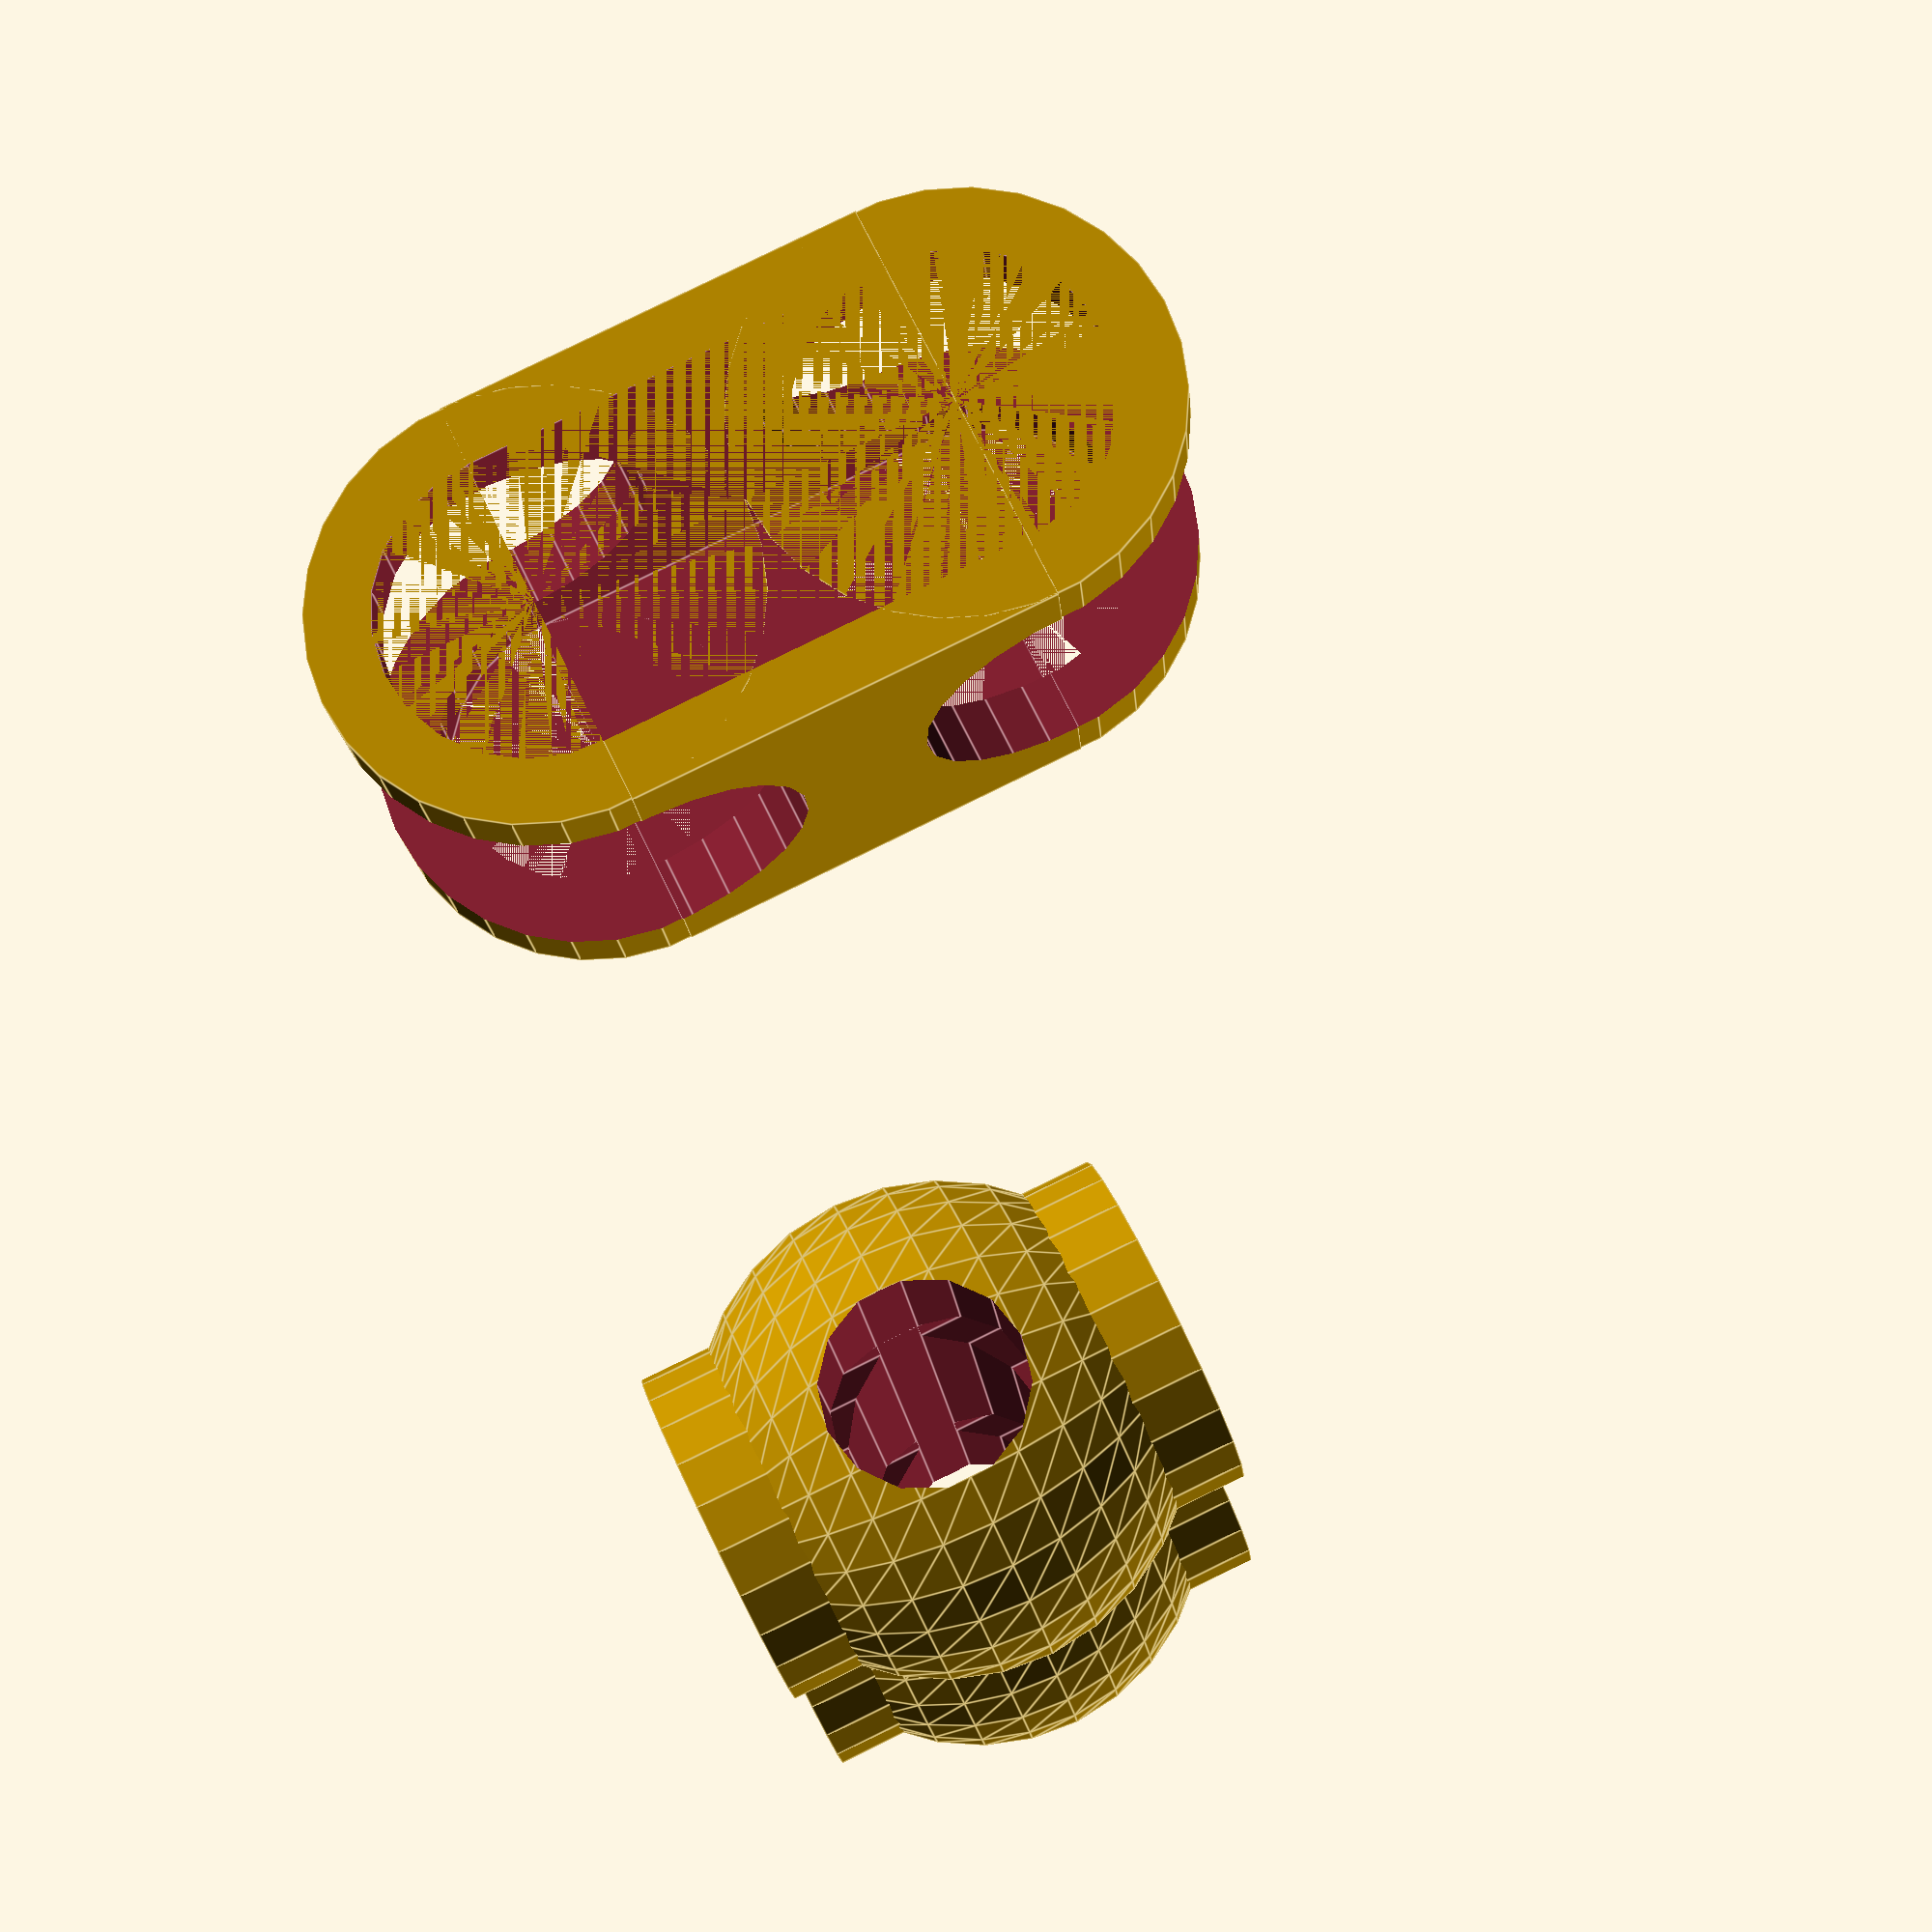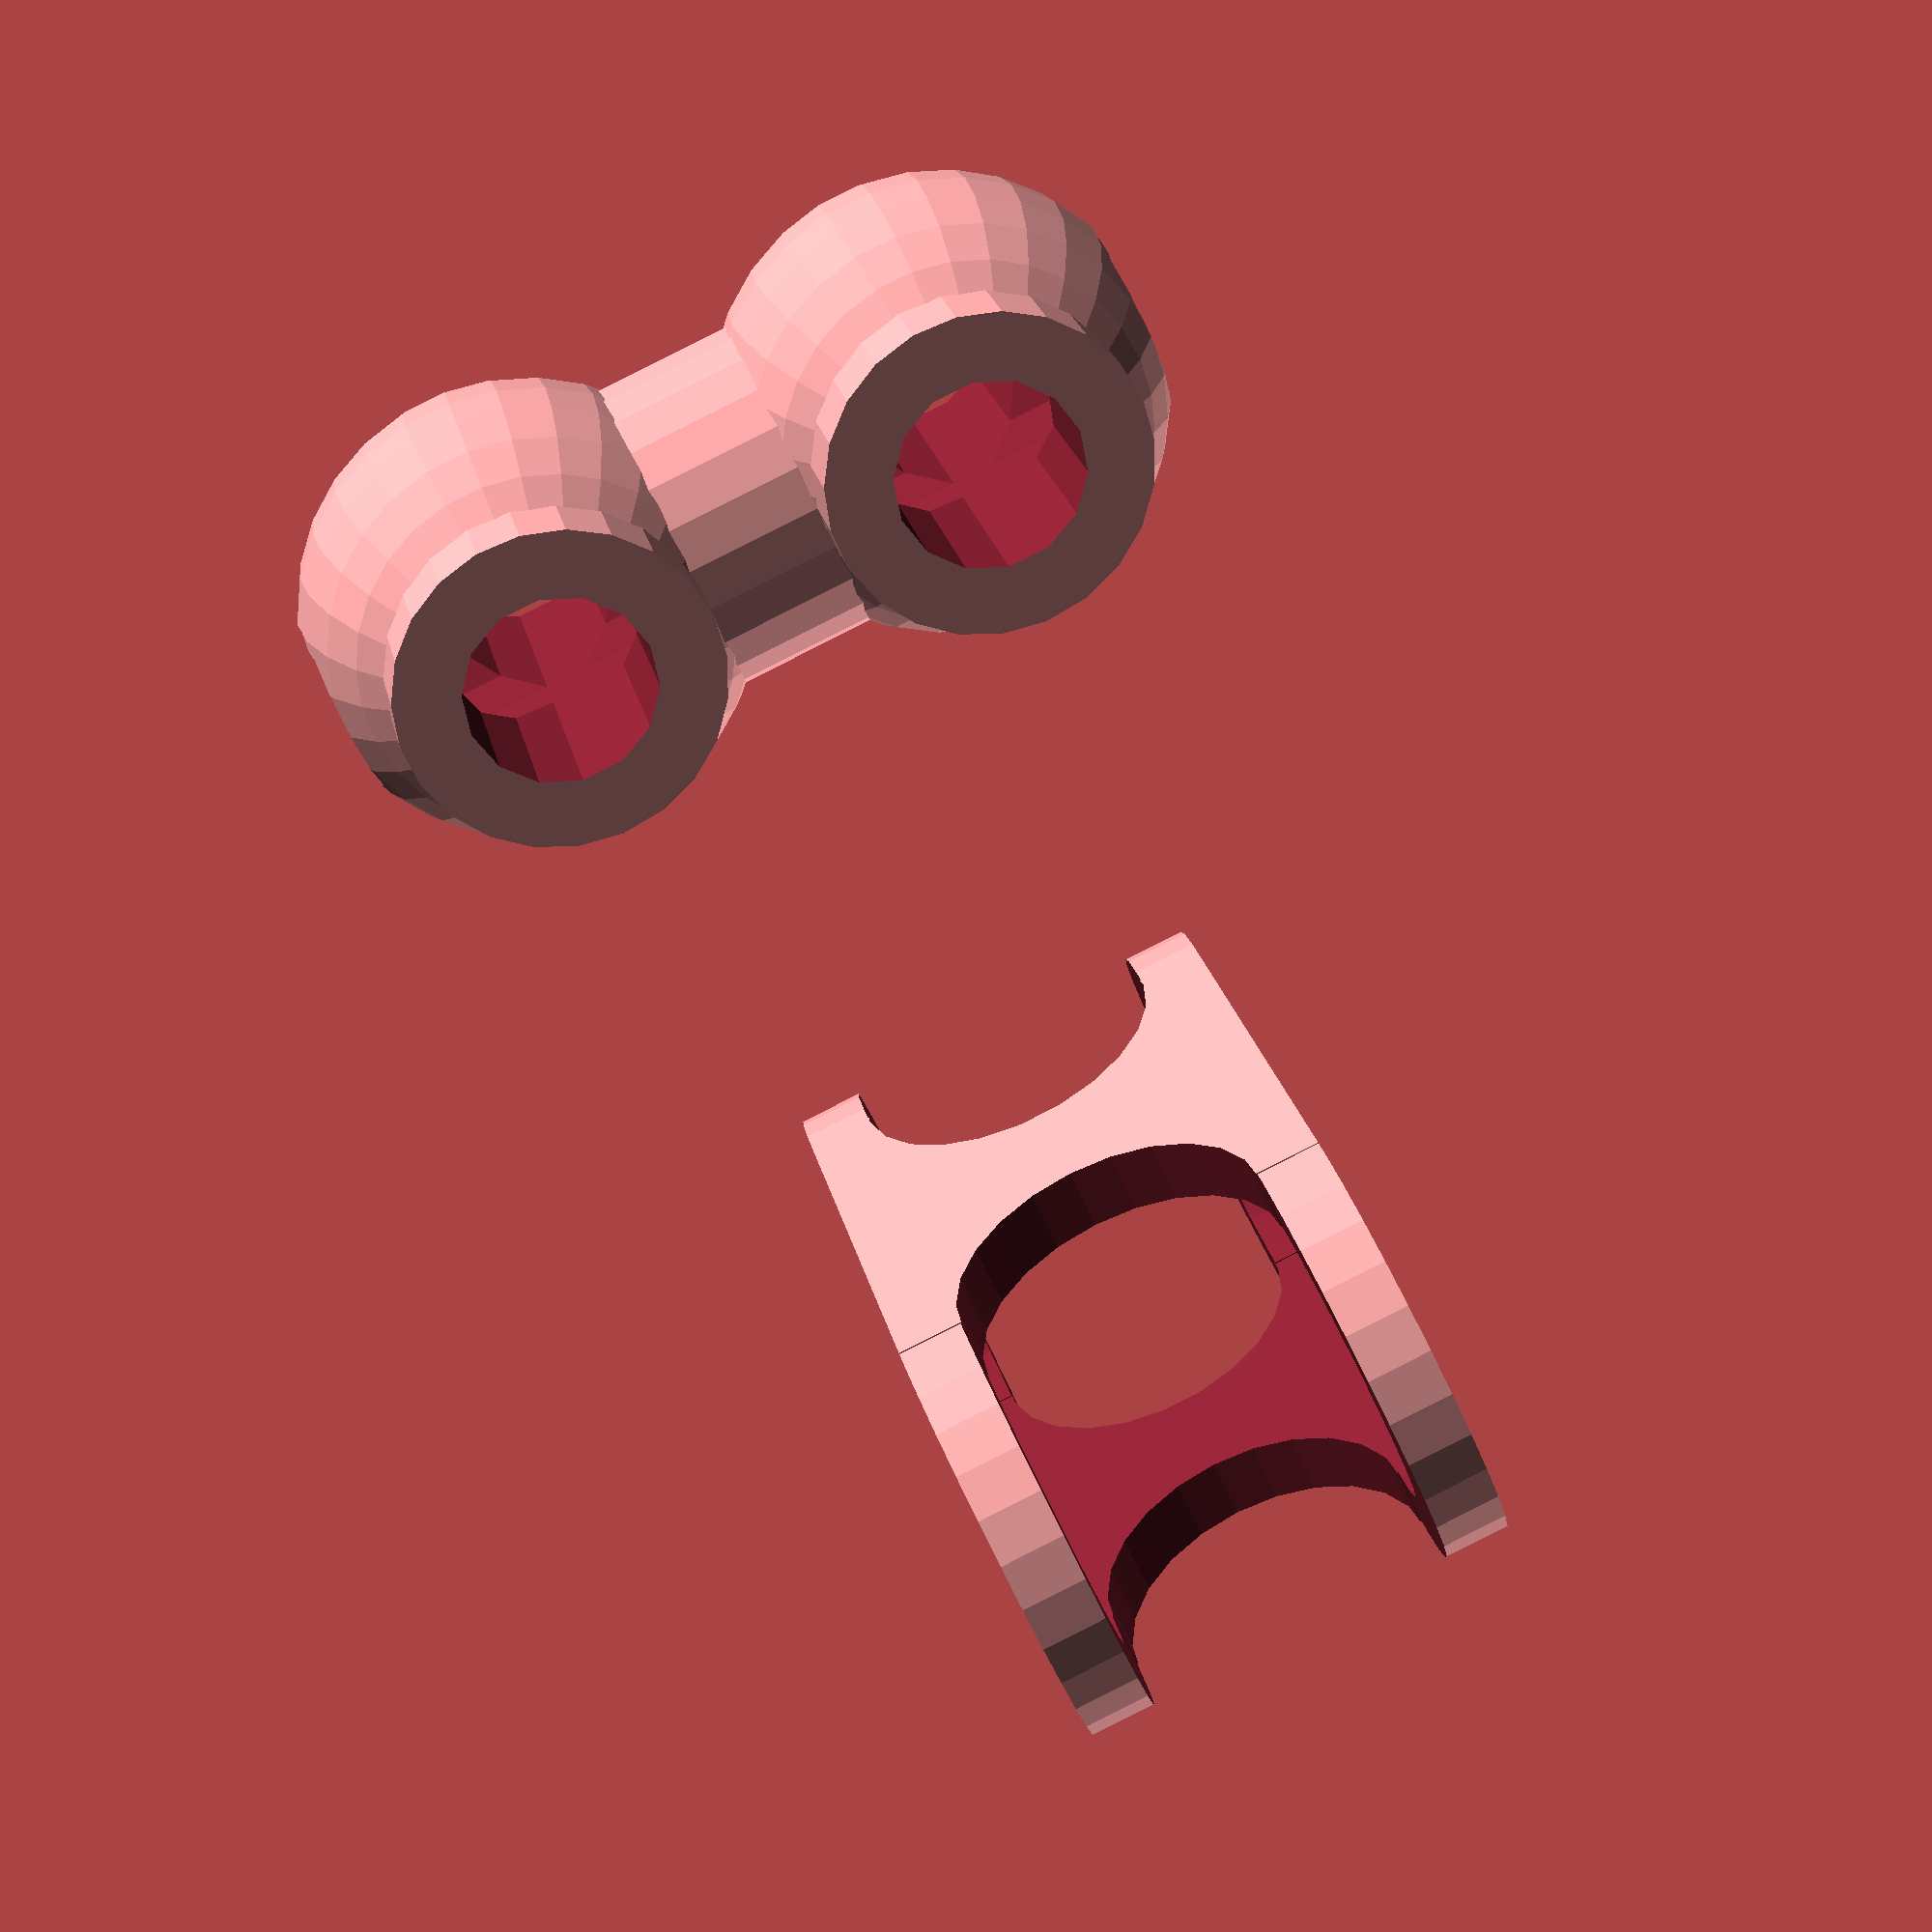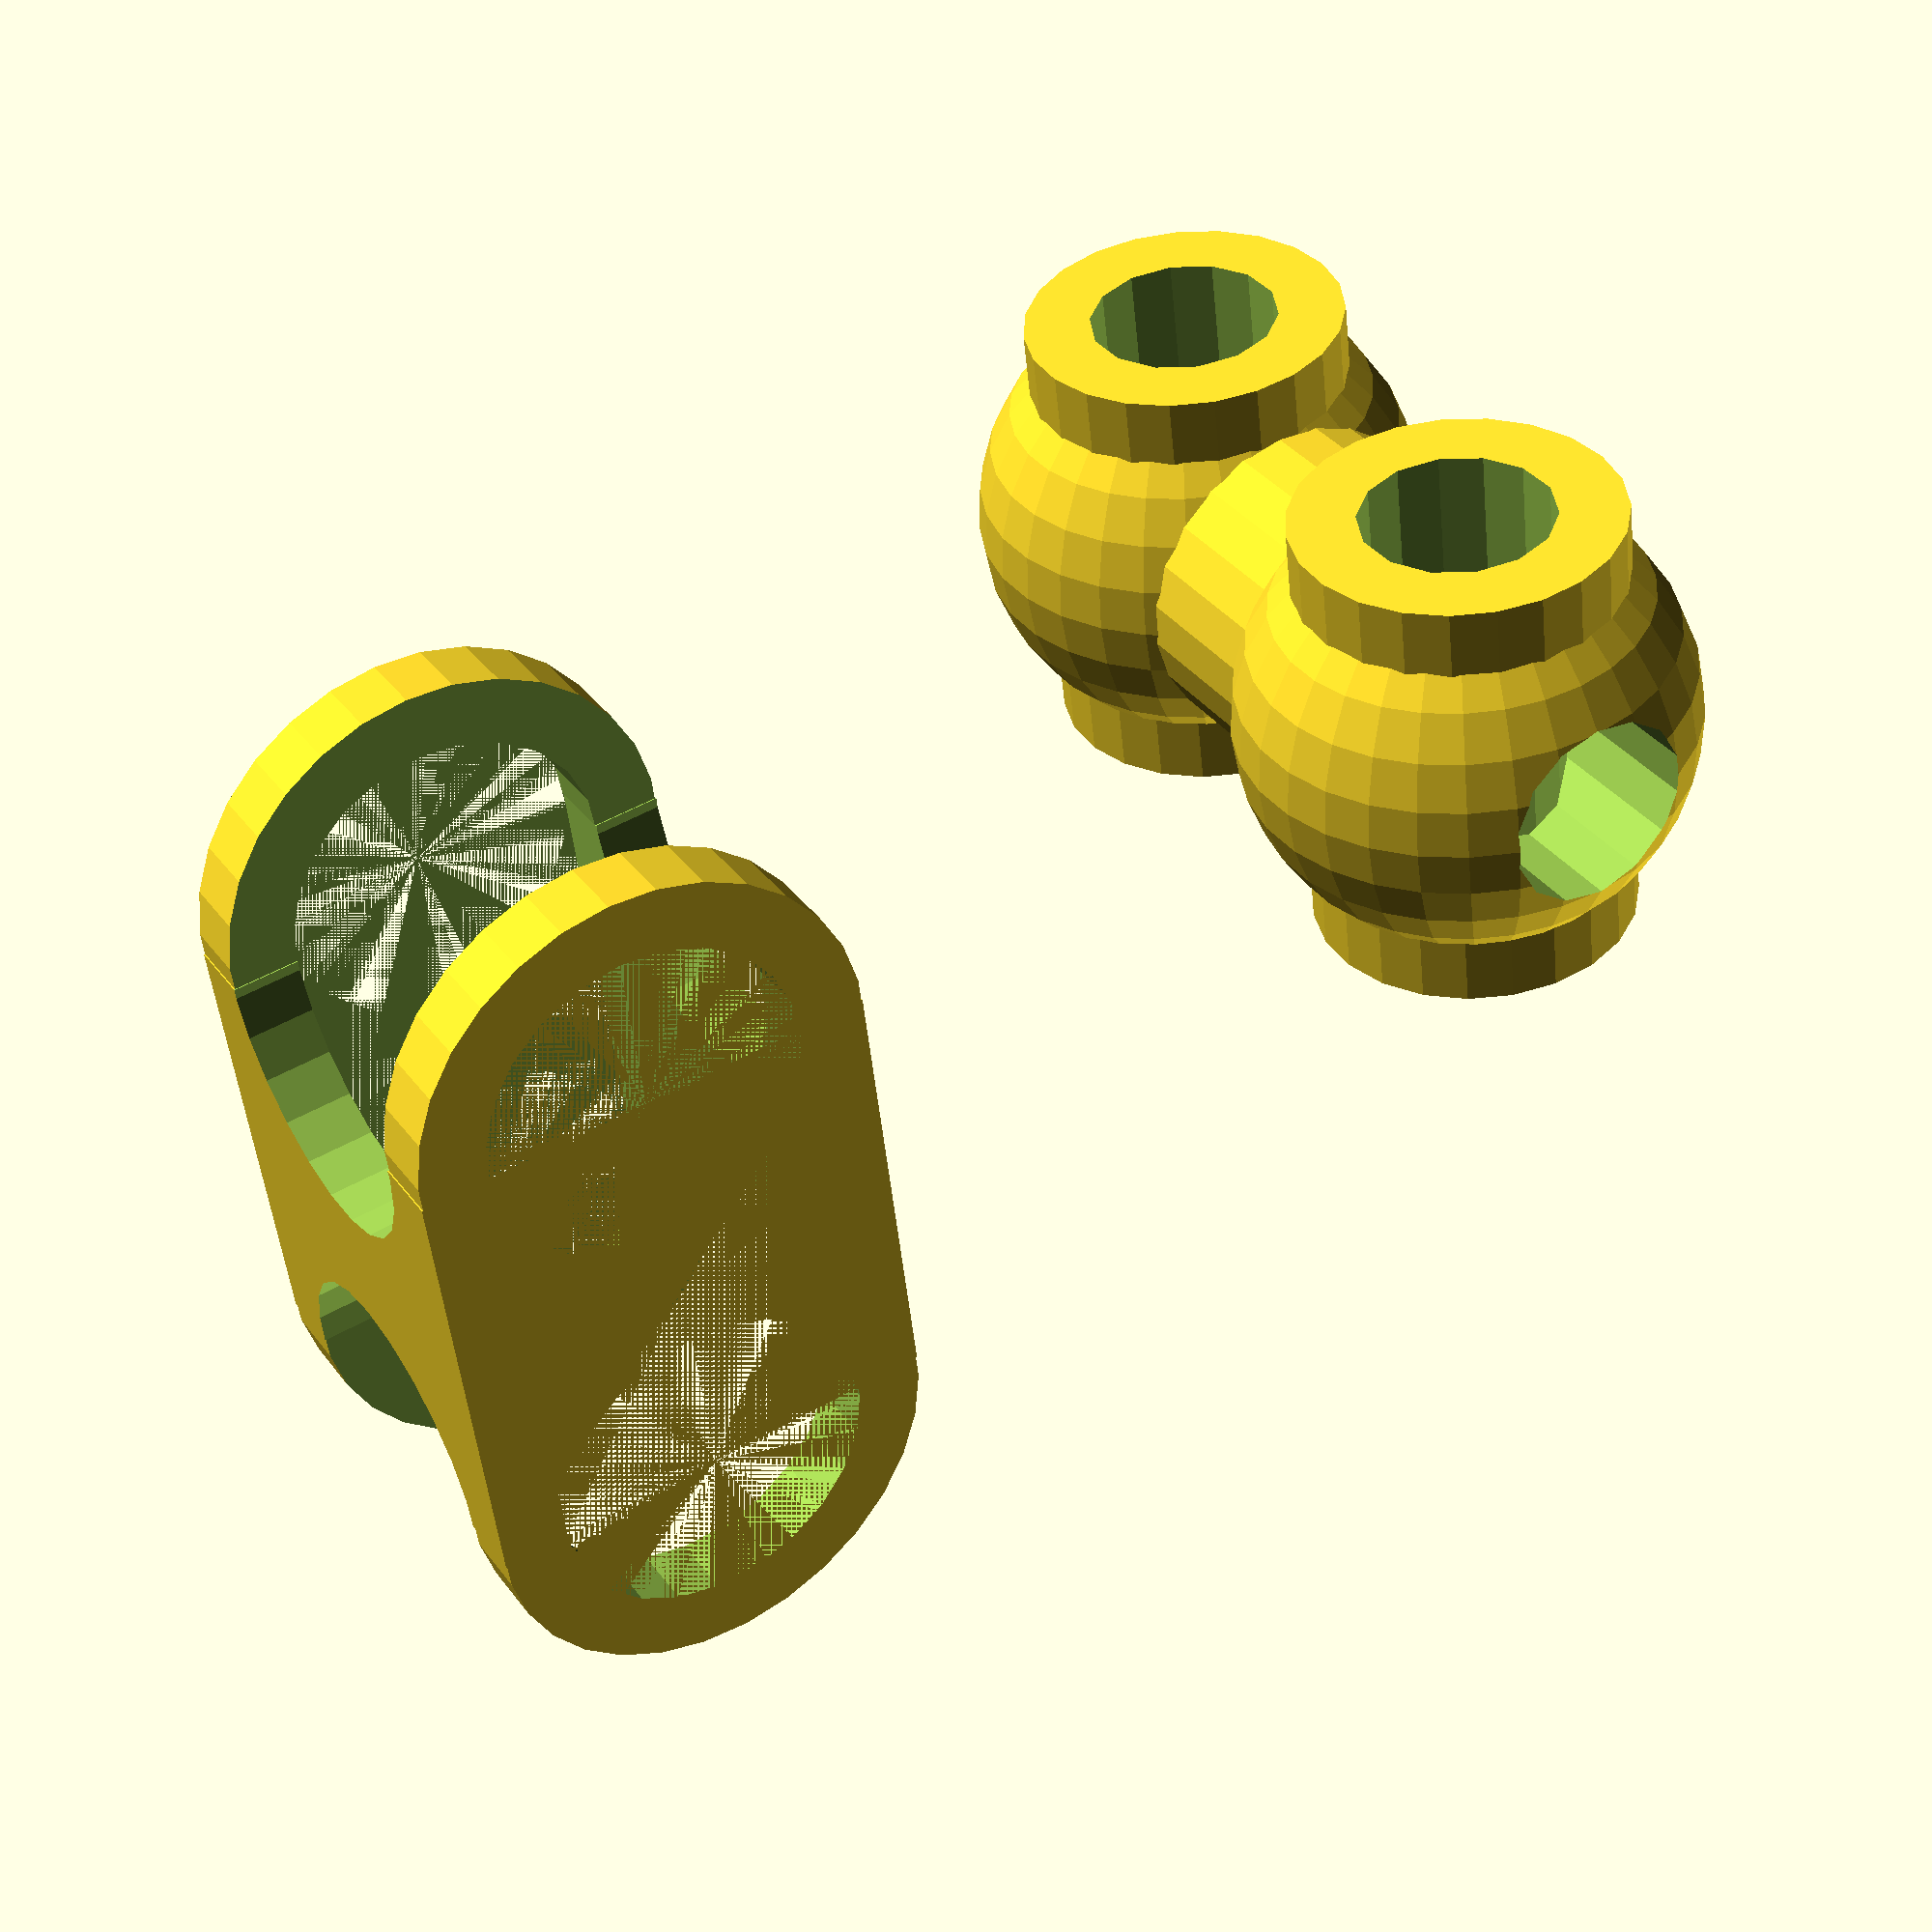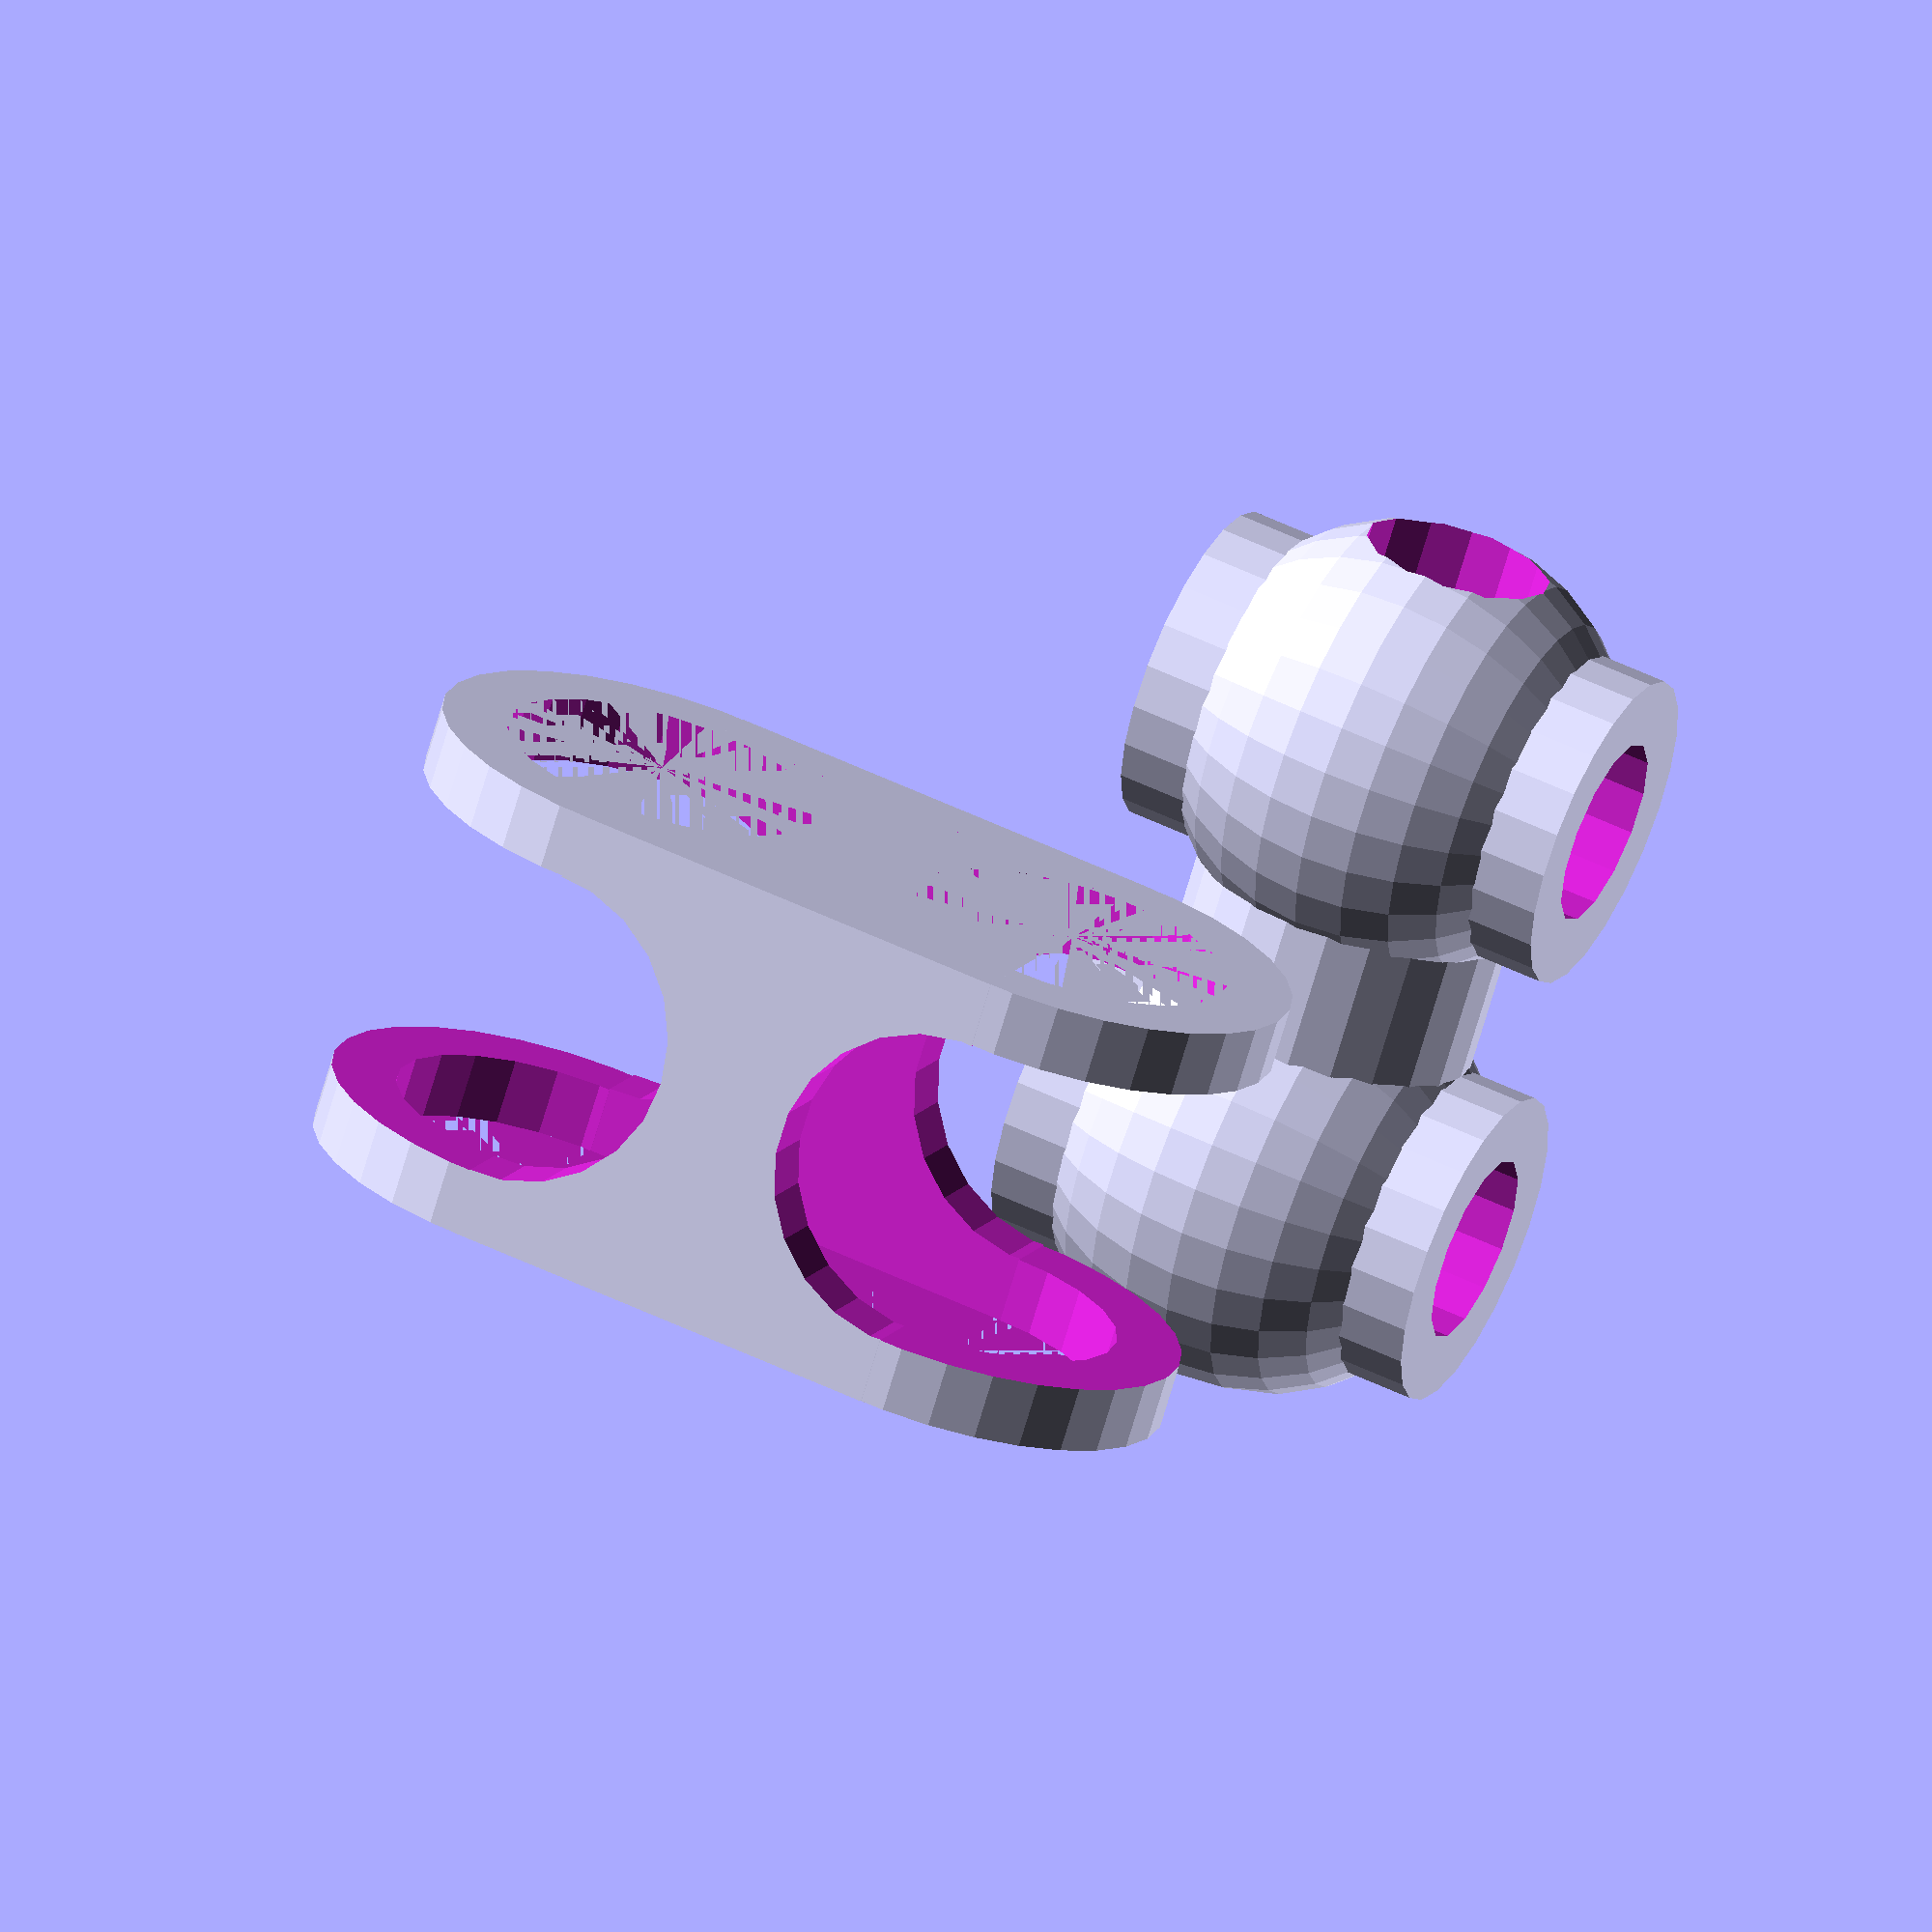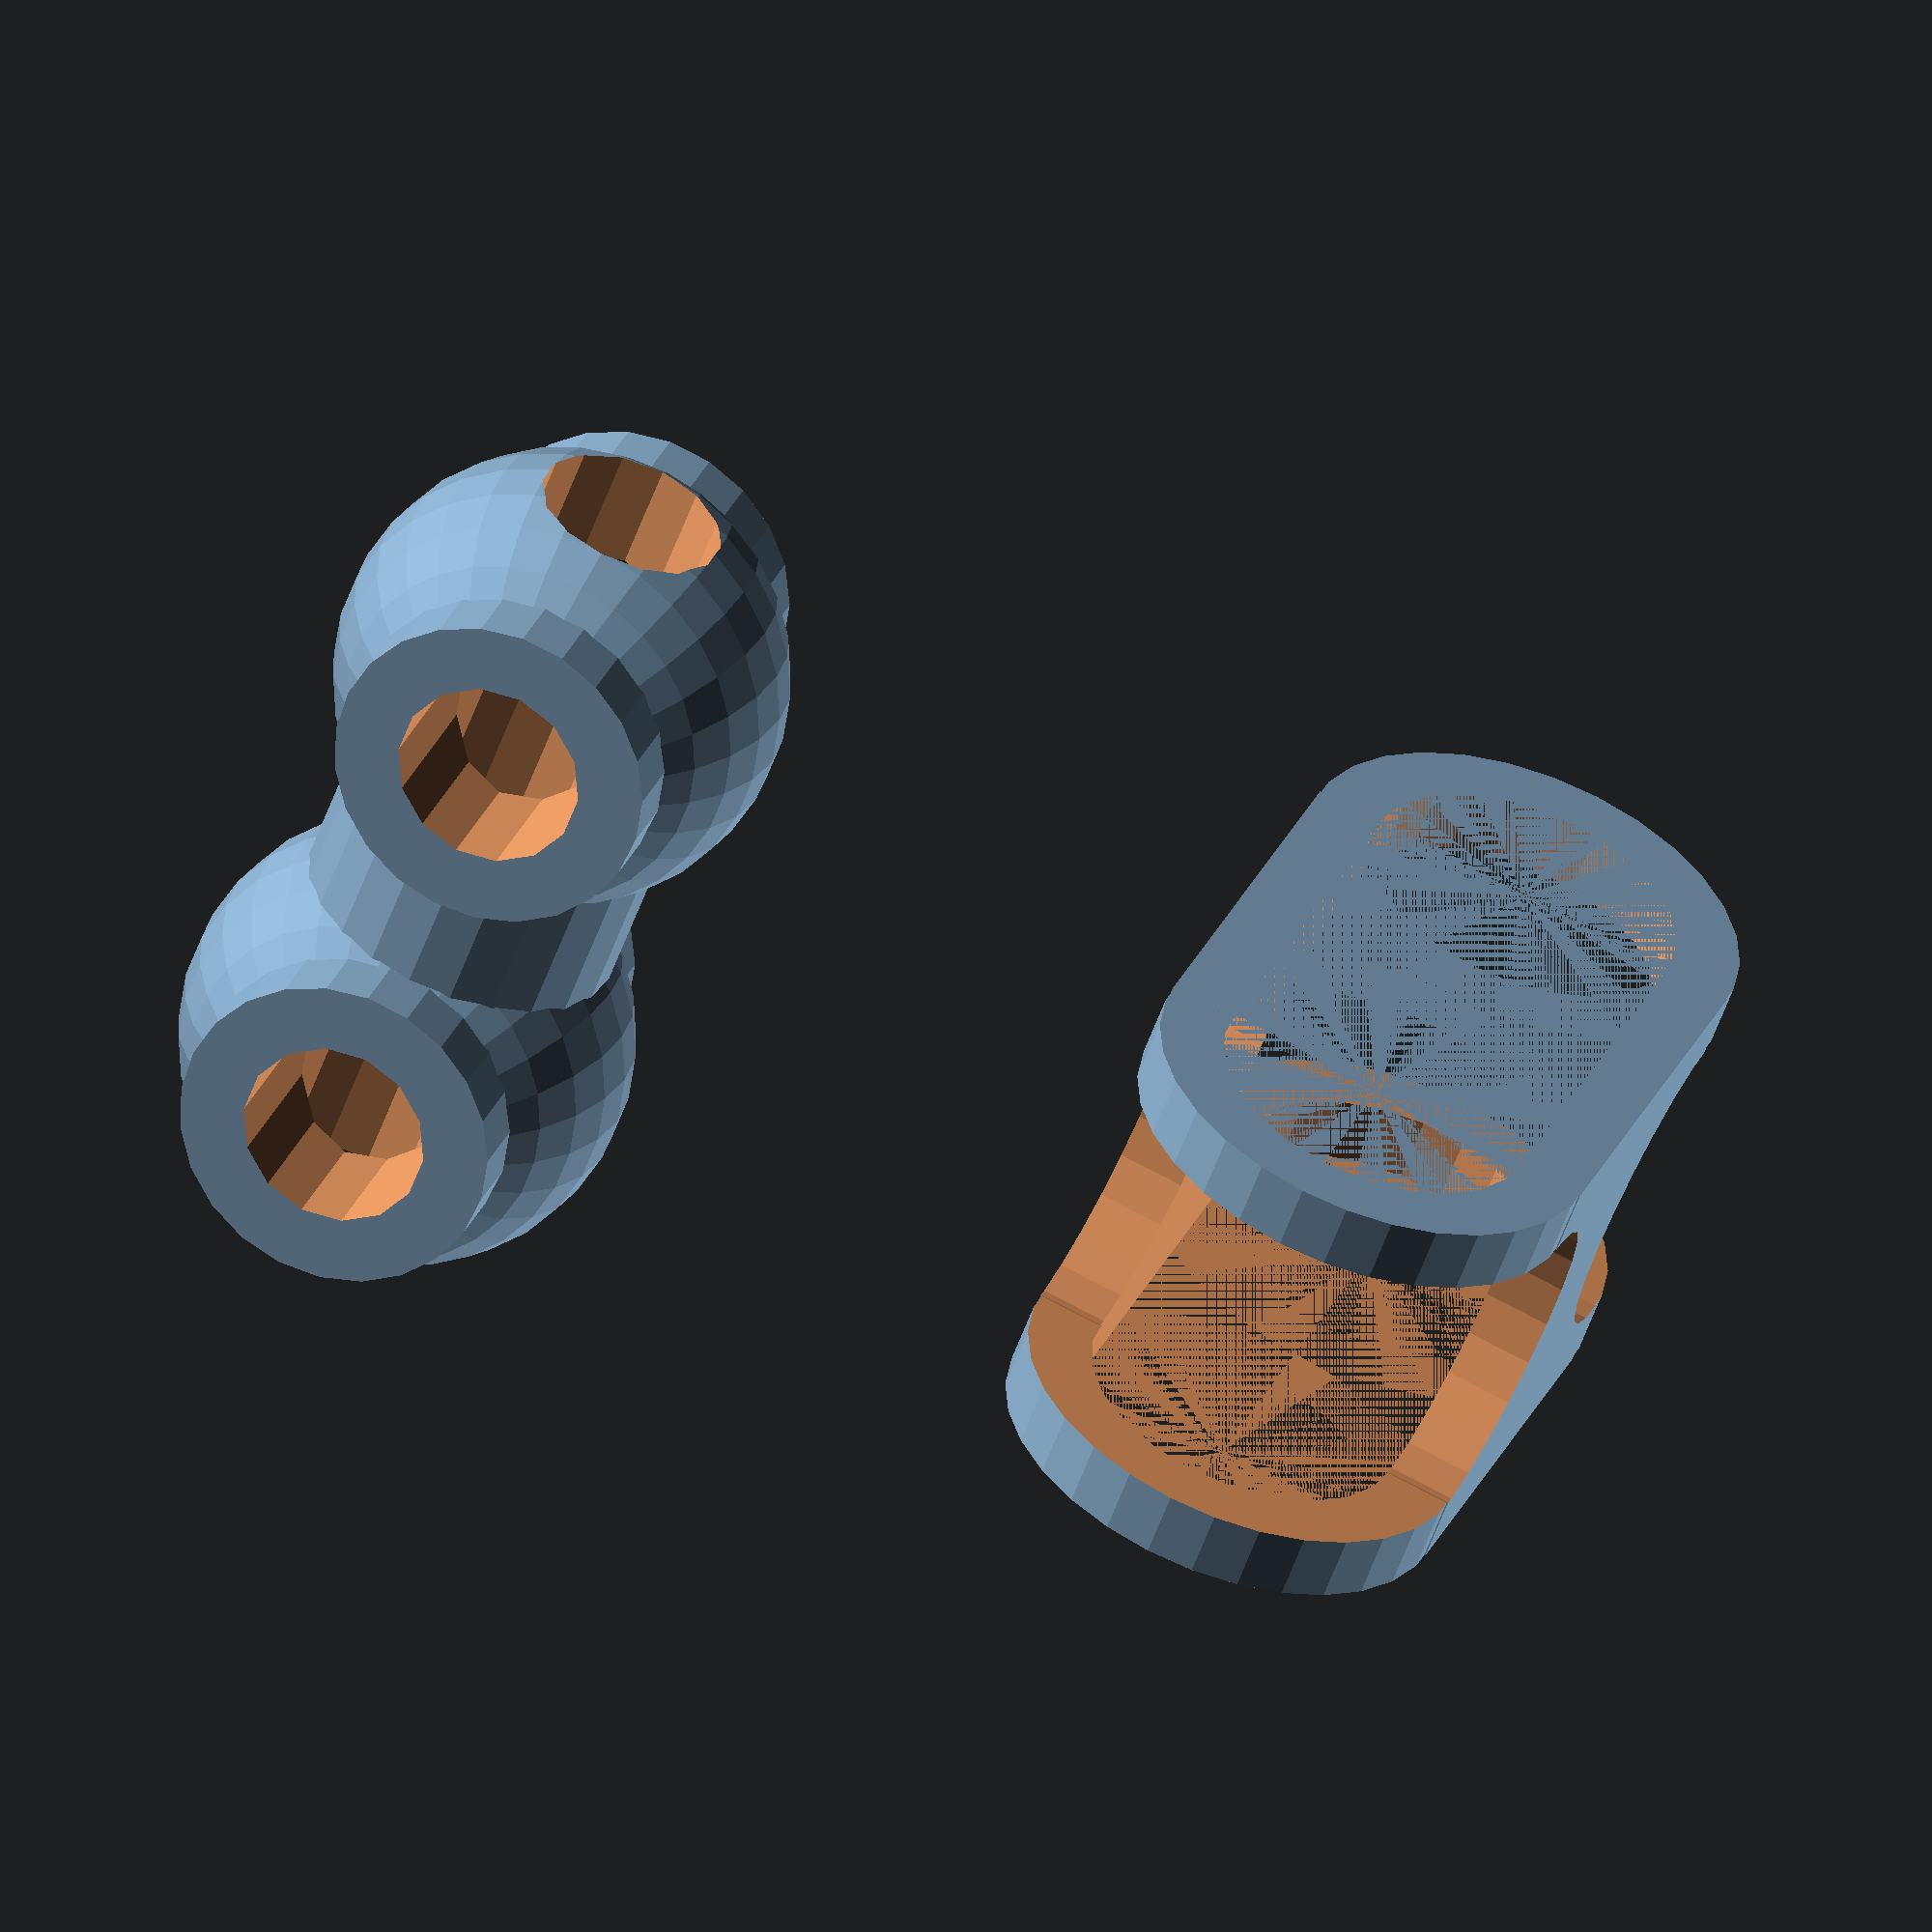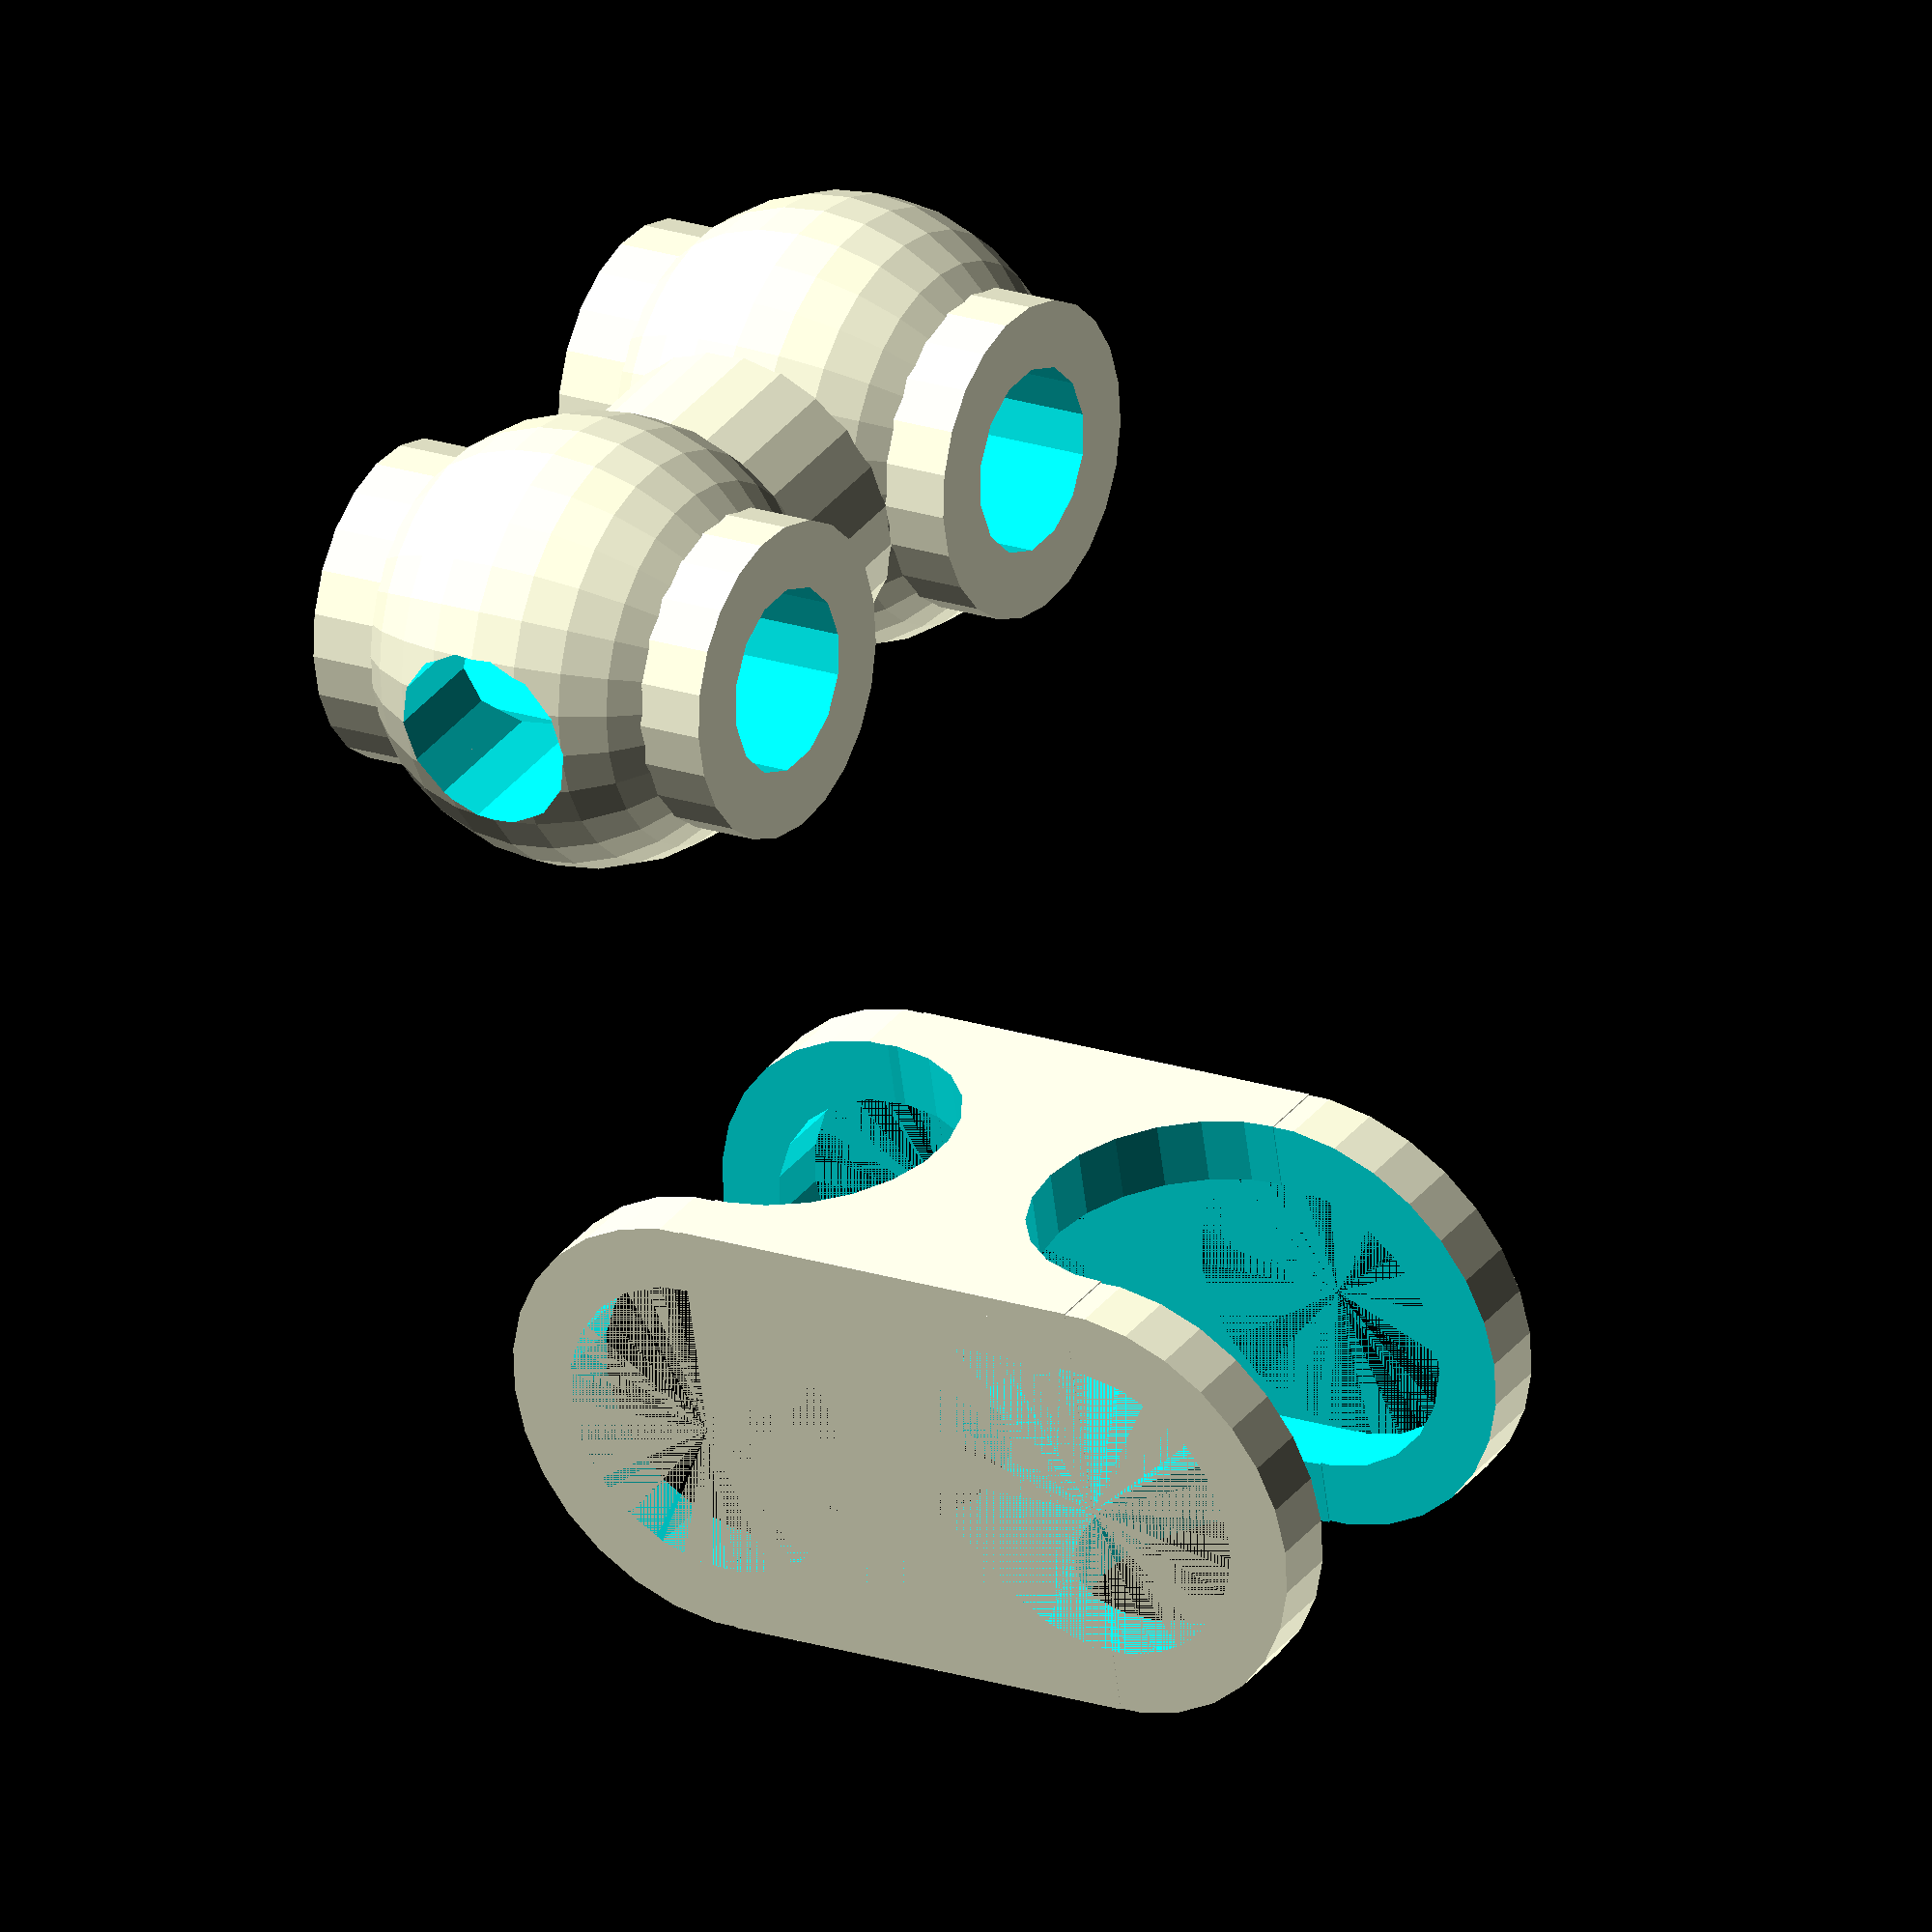
<openscad>
$fs = 1; // resolution of facets

R = 5; // radius of the sphere in OO system
X = 0.292 * R; // thickness of ridges in OO system

// "bone" piece
module bone() {
	difference() {
		
		union() {
		
			// spheres
			translate([R, 0, 0]) sphere(r=R);
			translate([-R, 0, 0]) sphere(r=R);
			
			// cylinder connecting spheres
			rotate([0,90,0]) translate([0,0,-R]) cylinder(2*R,R-X,R-X);
			
			// cylinders extending from both spheres
			translate([R,0,-R]) cylinder(2*R,R-X,R-X);
			translate([-R,0,-R]) cylinder(2*R,R-X,R-X);
			
		}
		
		// tunnel through extending cylinders
		translate([R,0,-2*R]) cylinder(4*R,R-2*X,R-2*X);
		translate([-R,0,-2*R]) cylinder(4*R,R-2*X,R-2*X);
	
		// tunnel through both spheres
		rotate([0,90,0]) translate([0,0,-2*R]) cylinder(4*R,R-2*X,R-2*X);
		
	}
}

// "joint" piece
module joint() {
	difference() {
		
		// main body
		union() {
			translate([R,0,-R]) cylinder(2*R,R,R);
			translate([-R,0,-R]) cylinder(2*R,R,R);
			translate([-R,-R,-R]) cube([2*R,2*R,2*R]);
		}	
		
		// vertical cutout from body, similar in shape to main body
		translate([ R,   0,-R]) cylinder(2*R,R-X,R-X);
		translate([-R,   0,-R]) cylinder(2*R,R-X,R-X);
		translate([-R,-R+X,-R]) cube([2*R,2*R-2*X,2*R]);
	
		// horizontal cutout from body
		translate([-R,0,0]) rotate([90,0,0]) translate([0,0,-2*R]) cylinder(4*R, R-X, R-X);
		translate([ R,0,0]) rotate([90,0,0]) translate([0,0,-2*R]) cylinder(4*R, R-X, R-X);
		translate([-2*R+X,0,0]) rotate([90,0,0]) translate([-R+X,-R+X,-2*R]) cube([2*R-2*X, 2*R-2*X, 4*R ]);
		translate([ 2*R-X,0,0]) rotate([90,0,0]) translate([-R+X,-R+X,-2*R]) cube([2*R-2*X, 2*R-2*X, 4*R ]);
	}
}

translate([0,2*R,R]) bone();
translate([0,-2*R,2*R]) rotate([0,90,0]) joint();

</openscad>
<views>
elev=278.3 azim=279.2 roll=243.8 proj=p view=edges
elev=335.3 azim=336.2 roll=347.6 proj=p view=wireframe
elev=50.4 azim=302.1 roll=185.9 proj=p view=solid
elev=305.6 azim=231.6 roll=117.0 proj=o view=solid
elev=153.1 azim=249.2 roll=341.3 proj=o view=solid
elev=161.0 azim=167.0 roll=236.9 proj=o view=solid
</views>
